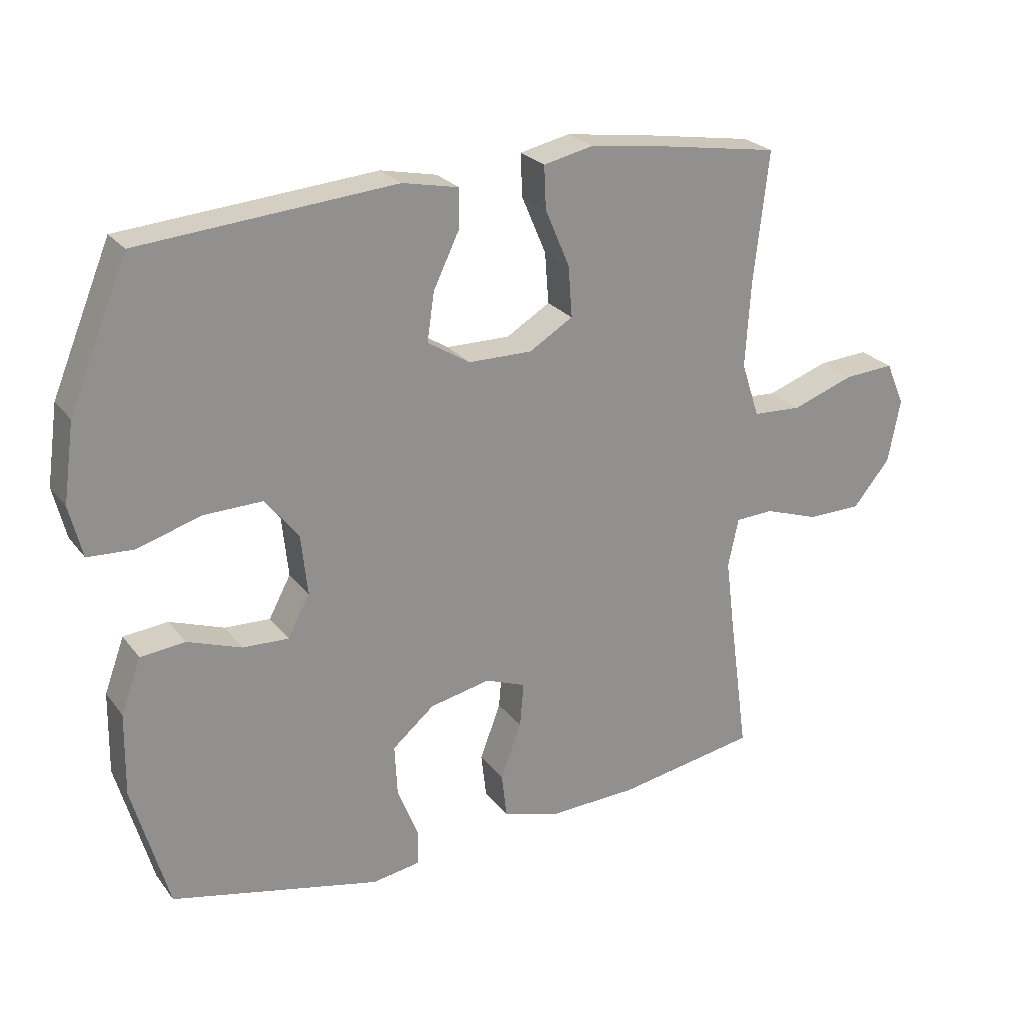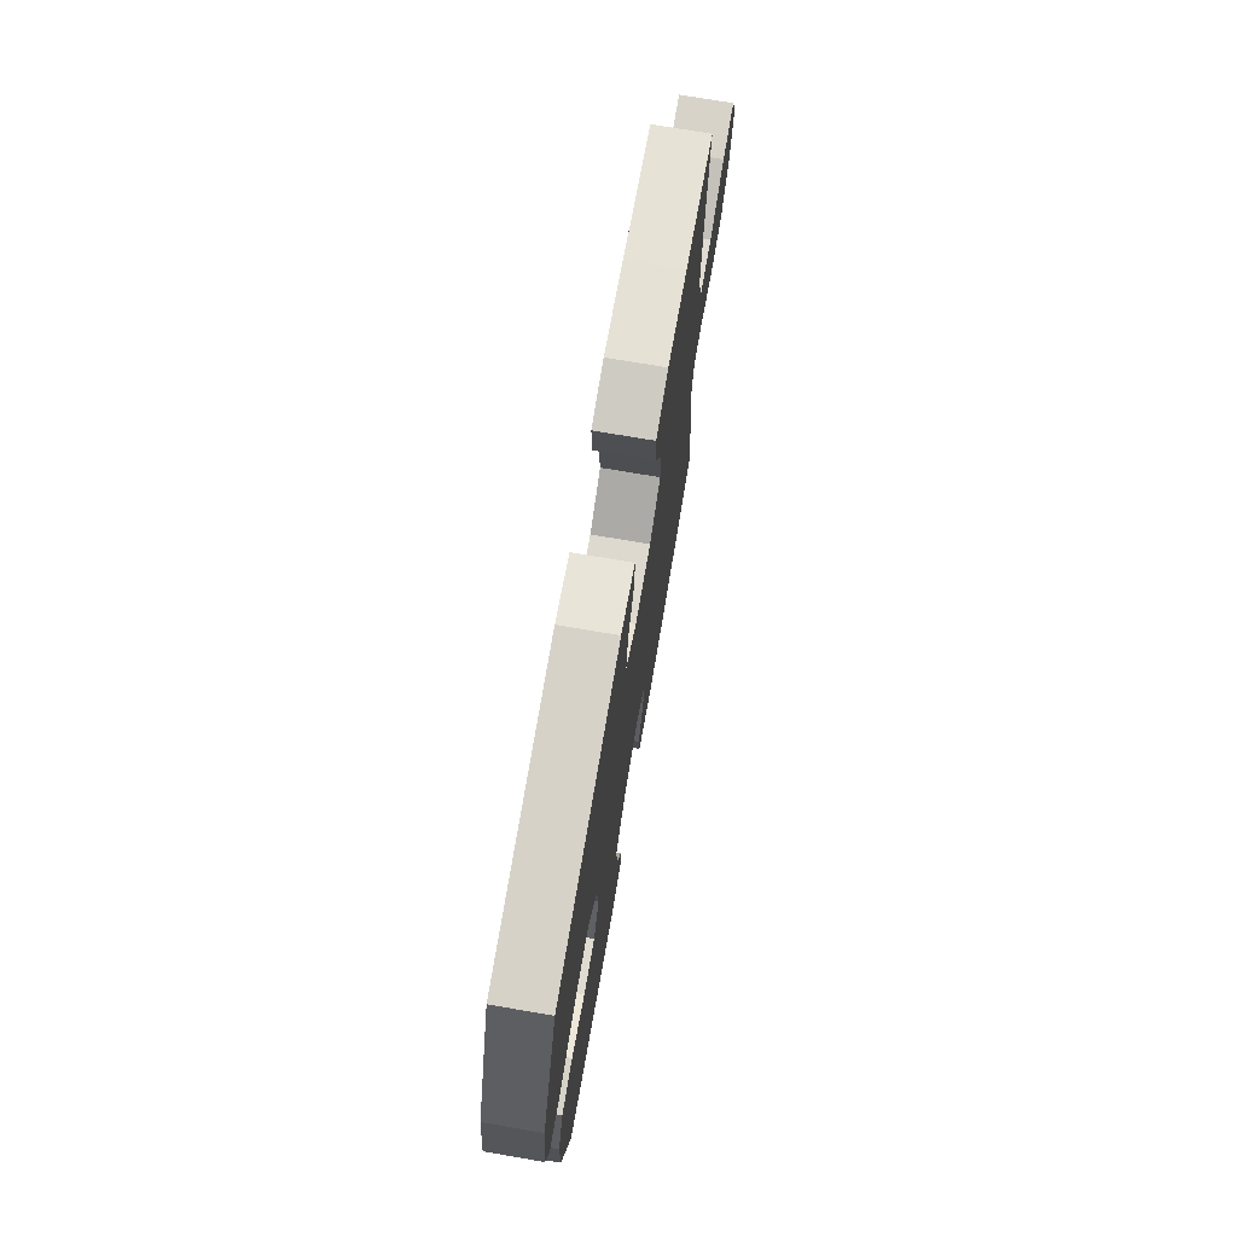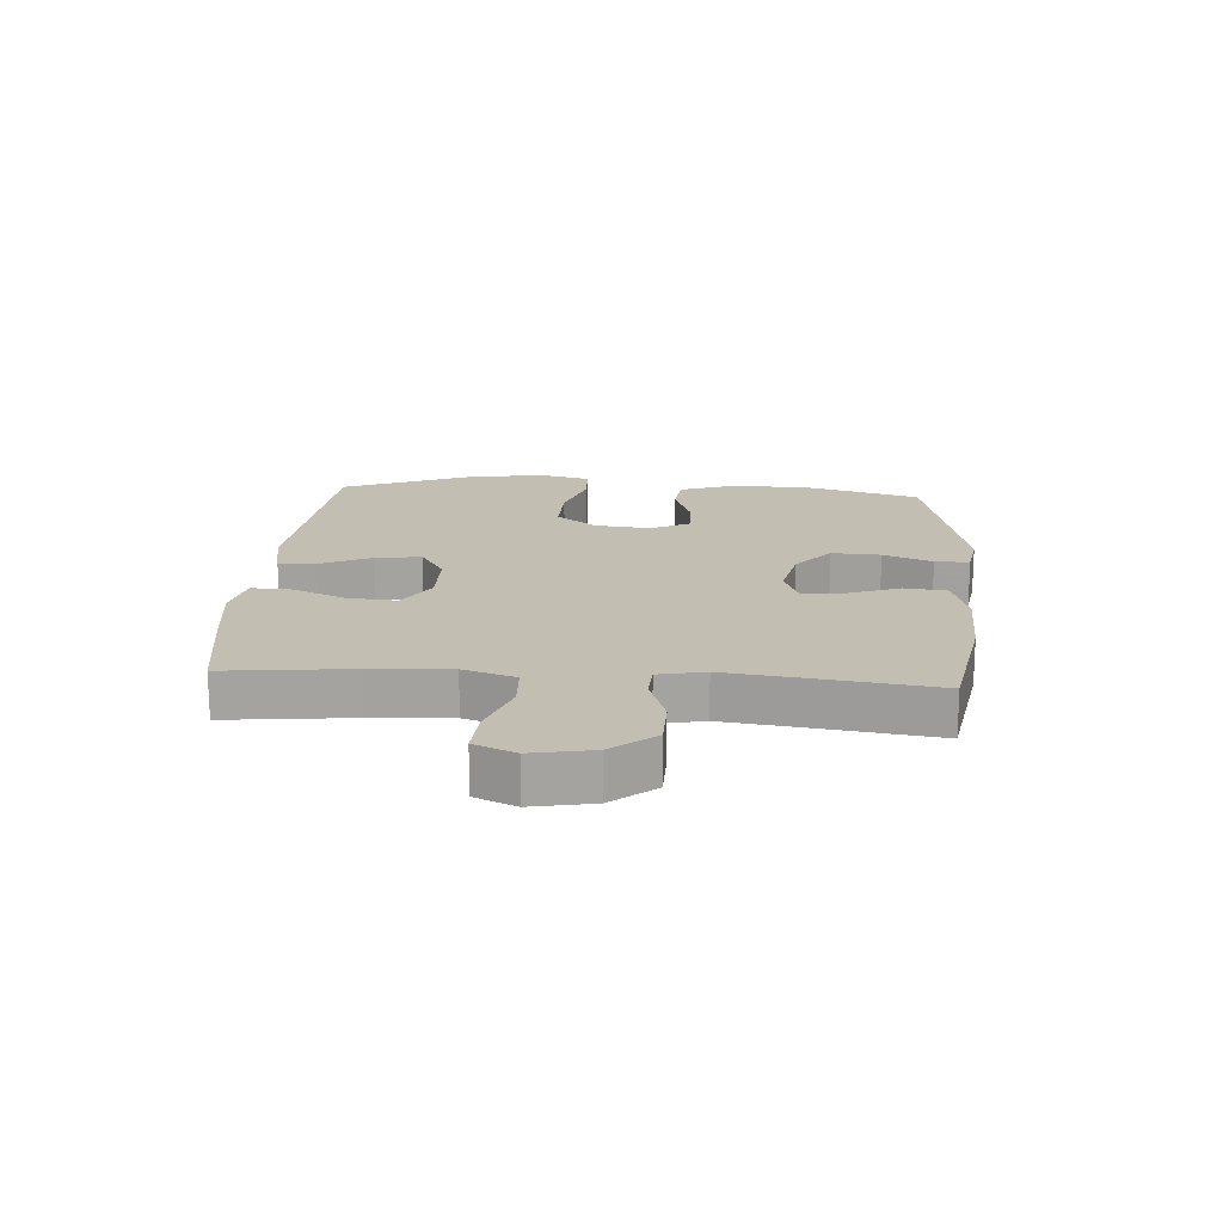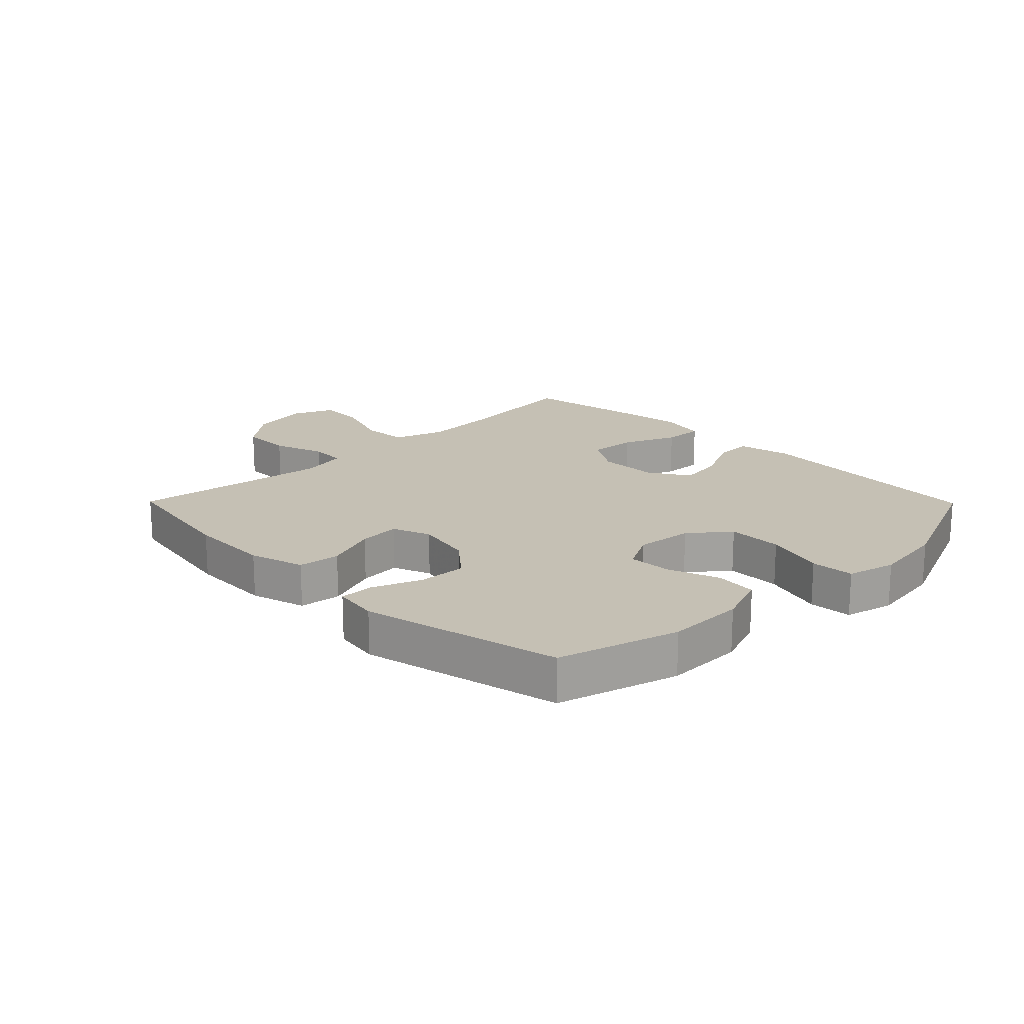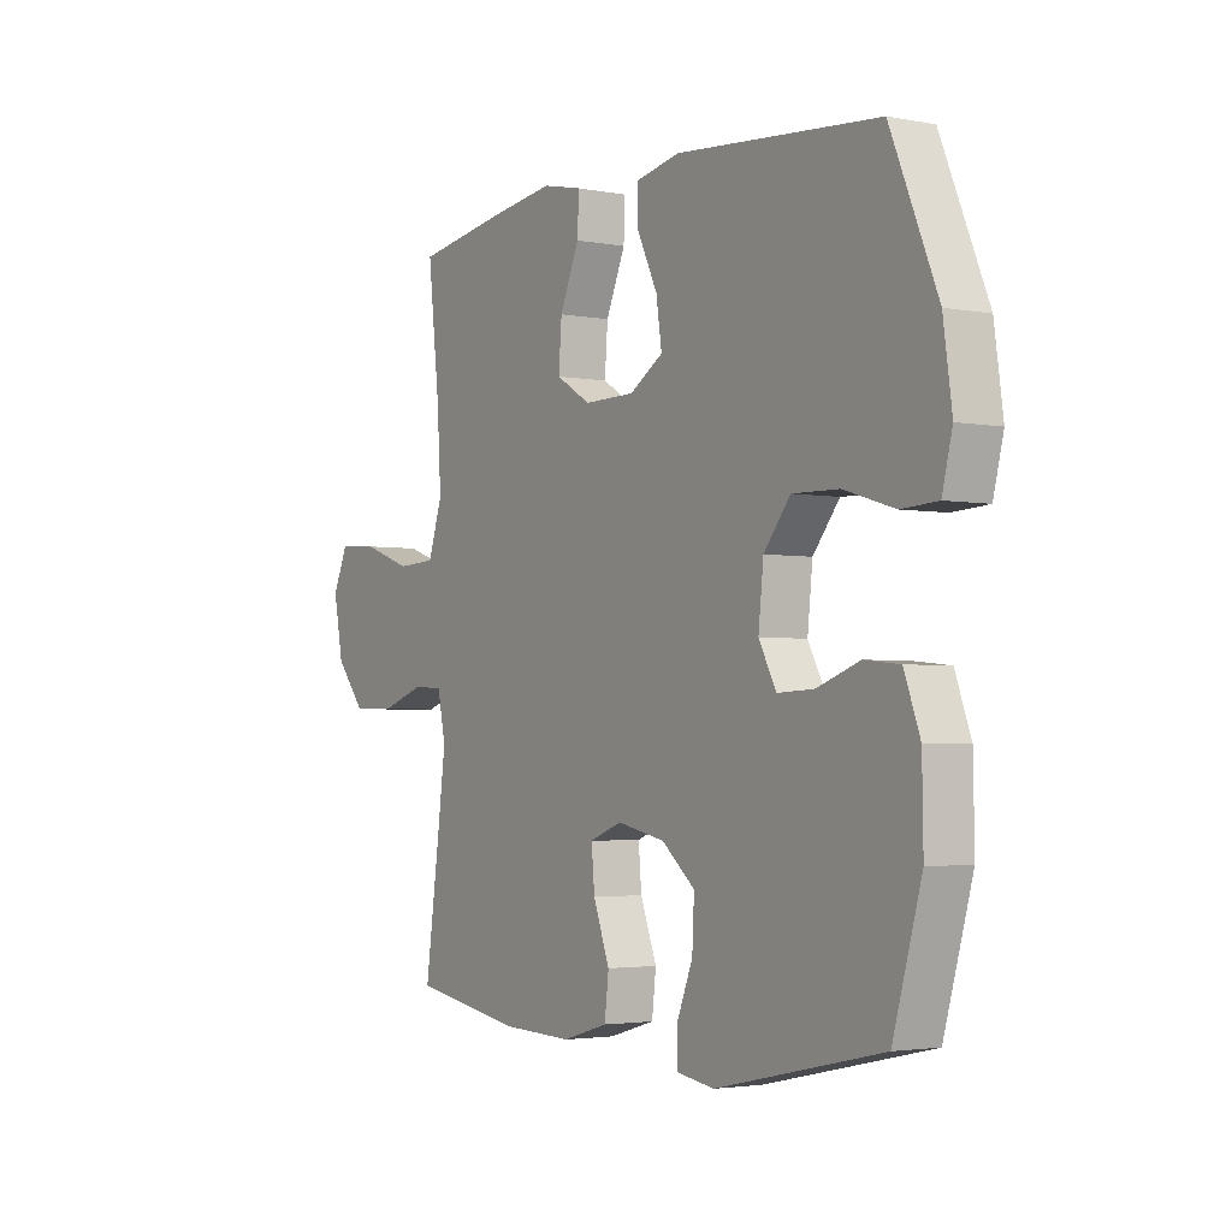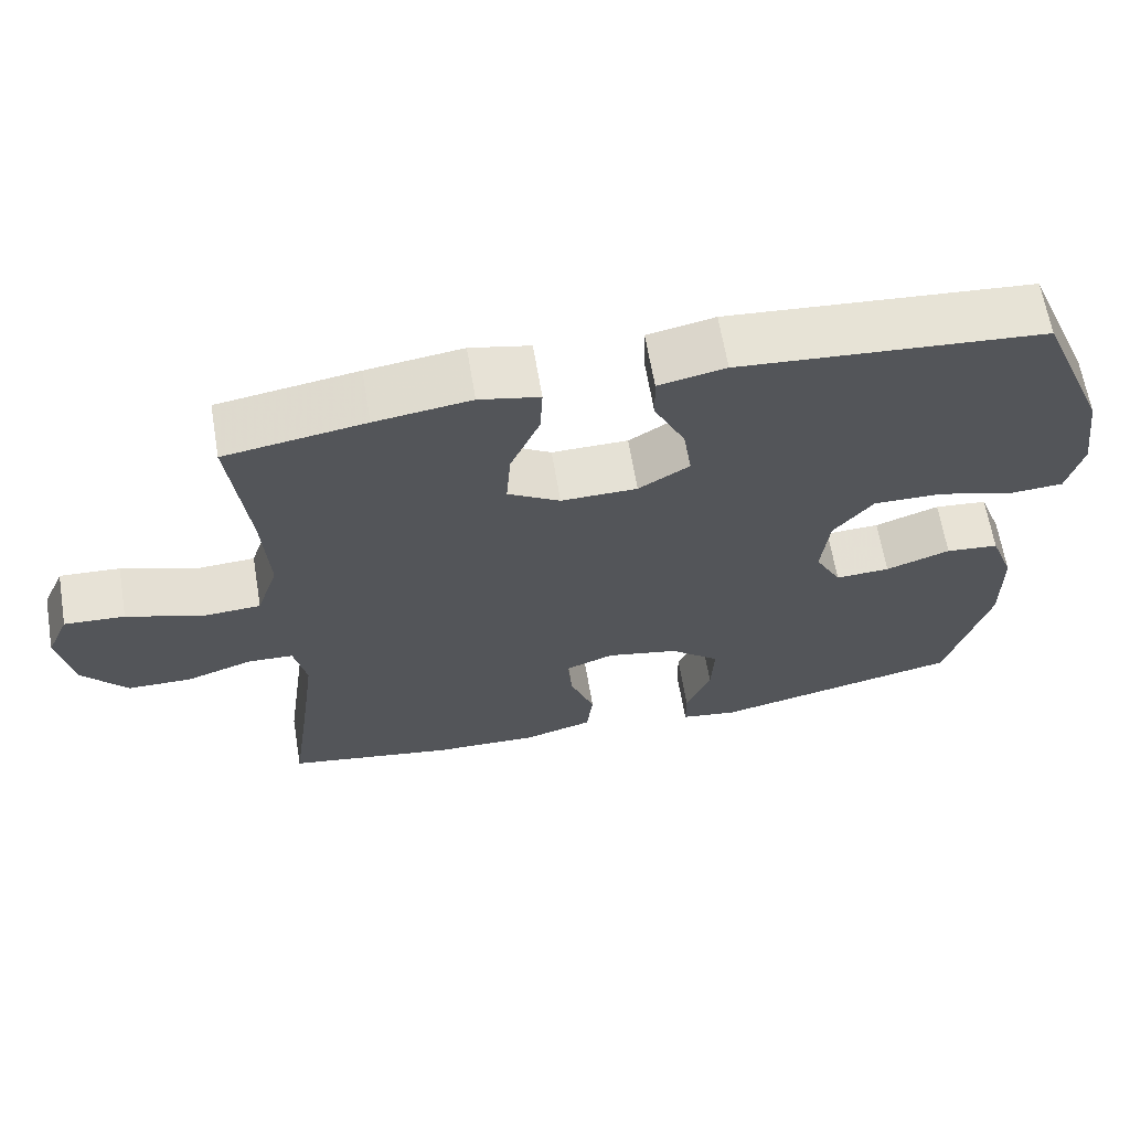
<metadata>
{"format":"obj","ext":"obj","renderer":"f3d","projection":"perspective","resolution":1024,"background":"white","views":[{"elev":24.5,"azim":-28.1,"up":"+Z"},{"elev":72.4,"azim":-80.3,"up":"+Z"},{"elev":17.4,"azim":94.1,"up":"+Y"},{"elev":18.4,"azim":-134.6,"up":"+Y"},{"elev":-2.9,"azim":-123.2,"up":"+Z"},{"elev":64.7,"azim":170.4,"up":"+Z"}]}
</metadata>
<code>
v -0.5 0.07 -0.5
v -0.556 0.07 -0.303
v -0.554 0.07 -0.175
v -0.523 0.07 -0.091
v -0.454 0.07 -0.084
v -0.37 0.07 -0.114
v -0.299 0.07 -0.117
v -0.265 0.07 -0.053
v -0.275 0.07 0.041
v -0.327 0.07 0.106
v -0.418 0.07 0.104
v -0.517 0.07 0.074
v -0.588 0.07 0.078
v -0.608 0.07 0.158
v -0.591 0.07 0.28
v -0.5 0.07 0.5
v -0.104 0.07 0.533
v -0.017 0.07 0.515
v -0.018 0.07 0.454
v -0.058 0.07 0.371
v -0.069 0.07 0.296
v -0.003 0.07 0.255
v 0.096 0.07 0.254
v 0.164 0.07 0.295
v 0.158 0.07 0.374
v 0.12 0.07 0.463
v 0.117 0.07 0.529
v 0.195 0.07 0.546
v 0.319 0.07 0.529
v 0.5 0.07 0.5
v 0.477 0.07 0.296
v 0.469 0.07 0.165
v 0.497 0.07 0.08
v 0.573 0.07 0.076
v 0.67 0.07 0.11
v 0.748 0.07 0.115
v 0.777 0.07 0.048
v 0.758 0.07 -0.051
v 0.7 0.07 -0.121
v 0.616 0.07 -0.122
v 0.531 0.07 -0.093
v 0.472 0.07 -0.096
v 0.456 0.07 -0.172
v 0.471 0.07 -0.289
v 0.5 0.07 -0.5
v 0.283 0.07 -0.538
v 0.146 0.07 -0.543
v 0.056 0.07 -0.517
v 0.048 0.07 -0.448
v 0.08 0.07 -0.362
v 0.086 0.07 -0.293
v 0.023 0.07 -0.269
v -0.071 0.07 -0.289
v -0.136 0.07 -0.344
v -0.132 0.07 -0.424
v -0.1 0.07 -0.504
v -0.1 0.07 -0.56
v -0.175 0.07 -0.572
v -0.5 0 -0.5
v -0.556 0 -0.303
v -0.554 0 -0.175
v -0.523 0 -0.091
v -0.454 0 -0.084
v -0.37 0 -0.114
v -0.299 0 -0.117
v -0.265 0 -0.053
v -0.275 0 0.041
v -0.327 0 0.106
v -0.418 0 0.104
v -0.517 0 0.074
v -0.588 0 0.078
v -0.608 0 0.158
v -0.591 0 0.28
v -0.5 0 0.5
v -0.104 0 0.533
v -0.017 0 0.515
v -0.018 0 0.454
v -0.058 0 0.371
v -0.069 0 0.296
v -0.003 0 0.255
v 0.096 0 0.254
v 0.164 0 0.295
v 0.158 0 0.374
v 0.12 0 0.463
v 0.117 0 0.529
v 0.195 0 0.546
v 0.319 0 0.529
v 0.5 0 0.5
v 0.477 0 0.296
v 0.469 0 0.165
v 0.497 0 0.08
v 0.573 0 0.076
v 0.67 0 0.11
v 0.748 0 0.115
v 0.777 0 0.048
v 0.758 0 -0.051
v 0.7 0 -0.121
v 0.616 0 -0.122
v 0.531 0 -0.093
v 0.472 0 -0.096
v 0.456 0 -0.172
v 0.471 0 -0.289
v 0.5 0 -0.5
v 0.283 0 -0.538
v 0.146 0 -0.543
v 0.056 0 -0.517
v 0.048 0 -0.448
v 0.08 0 -0.362
v 0.086 0 -0.293
v 0.023 0 -0.269
v -0.071 0 -0.289
v -0.136 0 -0.344
v -0.132 0 -0.424
v -0.1 0 -0.504
v -0.1 0 -0.56
v -0.175 0 -0.572
f 4 5 6
f 3 4 6
f 2 3 6
f 1 2 6
f 58 1 6
f 57 58 6
f 56 57 6
f 55 56 6
f 54 55 6 7
f 53 54 7 8
f 52 53 8 9
f 51 52 9 10
f 48 49 50
f 47 48 50
f 46 47 50
f 45 46 50
f 44 45 50
f 43 44 50 51
f 42 43 51 10
f 39 40 41
f 38 39 41
f 37 38 41
f 36 37 41
f 35 36 41
f 34 35 41
f 41 42 10
f 34 41 10
f 33 34 10
f 29 30 31
f 28 29 31
f 27 28 31
f 26 27 31
f 25 26 31
f 24 25 31 32
f 23 24 32 33
f 18 19 20
f 17 18 20
f 16 17 20
f 15 16 20
f 14 15 20
f 13 14 20
f 12 13 20
f 11 12 20
f 10 11 20 21
f 22 23 33 10
f 10 21 22
f 64 63 62
f 64 62 61
f 64 61 60
f 64 60 59
f 64 59 116
f 64 116 115
f 64 115 114
f 64 114 113
f 65 64 113 112
f 66 65 112 111
f 67 66 111 110
f 68 67 110 109
f 108 107 106
f 108 106 105
f 108 105 104
f 108 104 103
f 108 103 102
f 109 108 102 101
f 68 109 101 100
f 99 98 97
f 99 97 96
f 99 96 95
f 99 95 94
f 99 94 93
f 99 93 92
f 68 100 99
f 68 99 92
f 68 92 91
f 89 88 87
f 89 87 86
f 89 86 85
f 89 85 84
f 89 84 83
f 90 89 83 82
f 91 90 82 81
f 78 77 76
f 78 76 75
f 78 75 74
f 78 74 73
f 78 73 72
f 78 72 71
f 78 71 70
f 78 70 69
f 79 78 69 68
f 68 91 81 80
f 80 79 68
f 1 59 60 2
f 2 60 61 3
f 3 61 62 4
f 4 62 63 5
f 5 63 64 6
f 6 64 65 7
f 7 65 66 8
f 8 66 67 9
f 9 67 68 10
f 10 68 69 11
f 11 69 70 12
f 12 70 71 13
f 13 71 72 14
f 14 72 73 15
f 15 73 74 16
f 16 74 75 17
f 17 75 76 18
f 18 76 77 19
f 19 77 78 20
f 20 78 79 21
f 21 79 80 22
f 22 80 81 23
f 23 81 82 24
f 24 82 83 25
f 25 83 84 26
f 26 84 85 27
f 27 85 86 28
f 28 86 87 29
f 29 87 88 30
f 30 88 89 31
f 31 89 90 32
f 32 90 91 33
f 33 91 92 34
f 34 92 93 35
f 35 93 94 36
f 36 94 95 37
f 37 95 96 38
f 38 96 97 39
f 39 97 98 40
f 40 98 99 41
f 41 99 100 42
f 42 100 101 43
f 43 101 102 44
f 44 102 103 45
f 45 103 104 46
f 46 104 105 47
f 47 105 106 48
f 48 106 107 49
f 49 107 108 50
f 50 108 109 51
f 51 109 110 52
f 52 110 111 53
f 53 111 112 54
f 54 112 113 55
f 55 113 114 56
f 56 114 115 57
f 57 115 116 58
f 58 116 59 1

</code>
